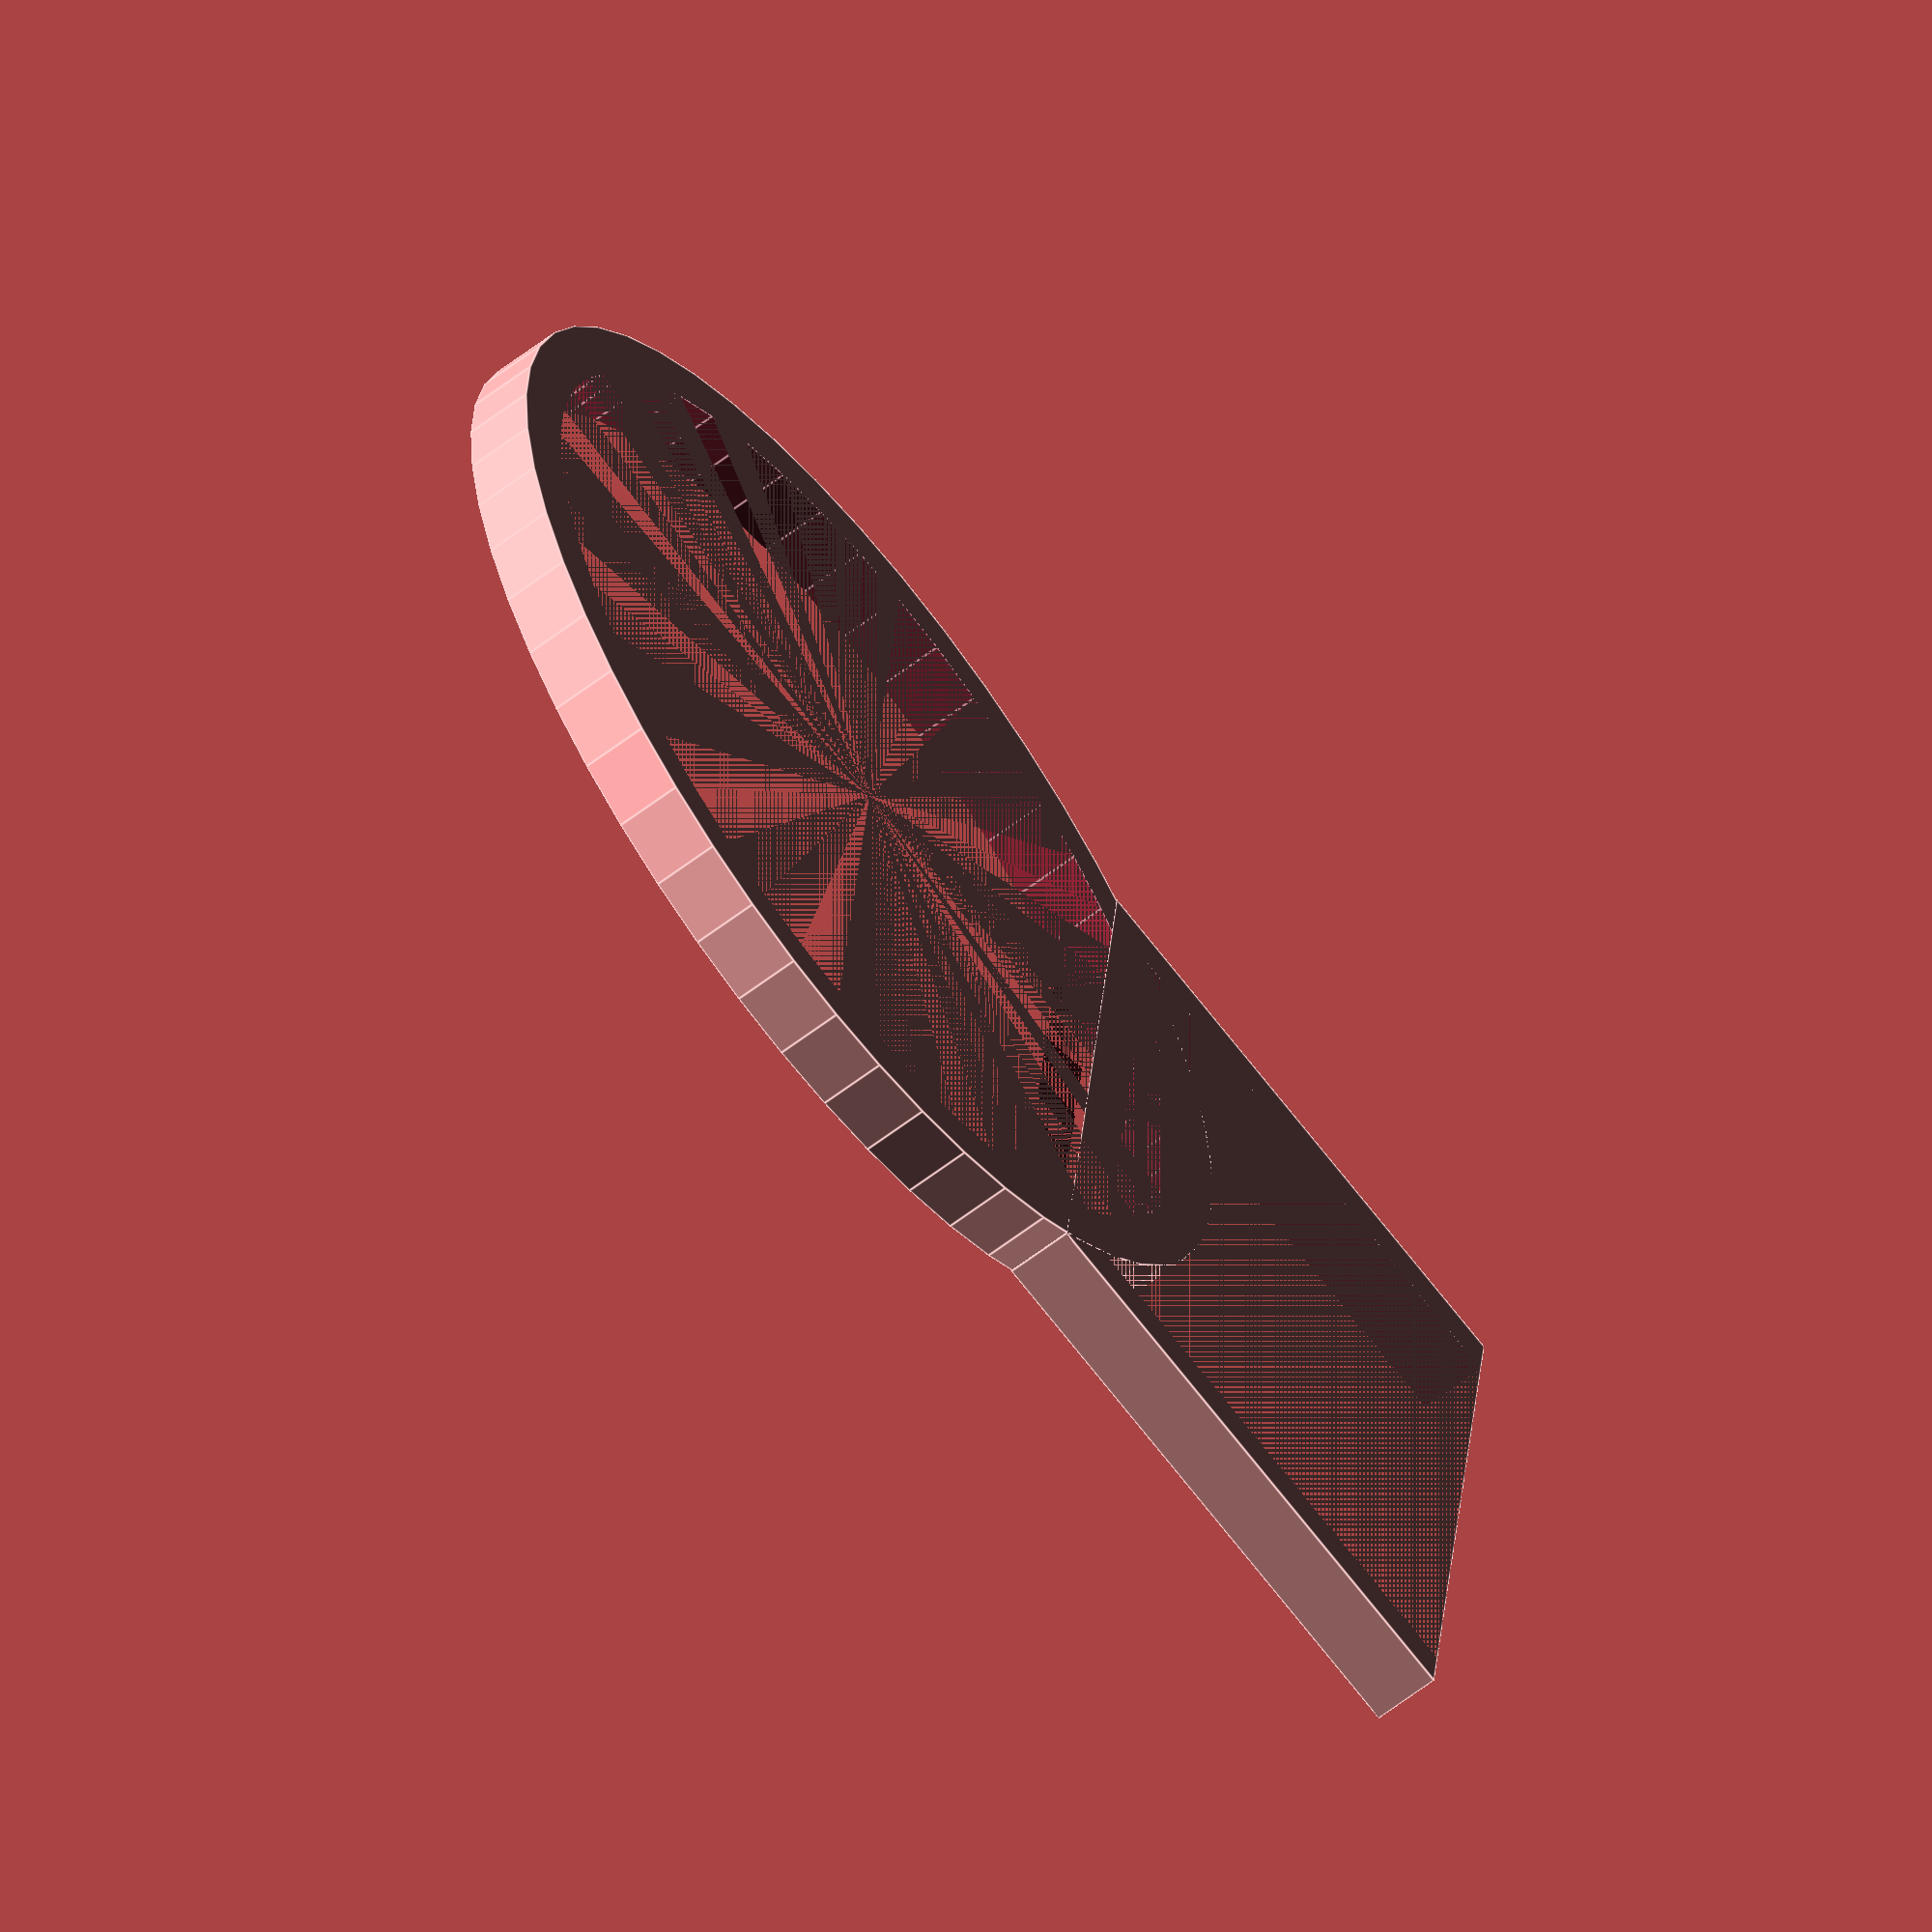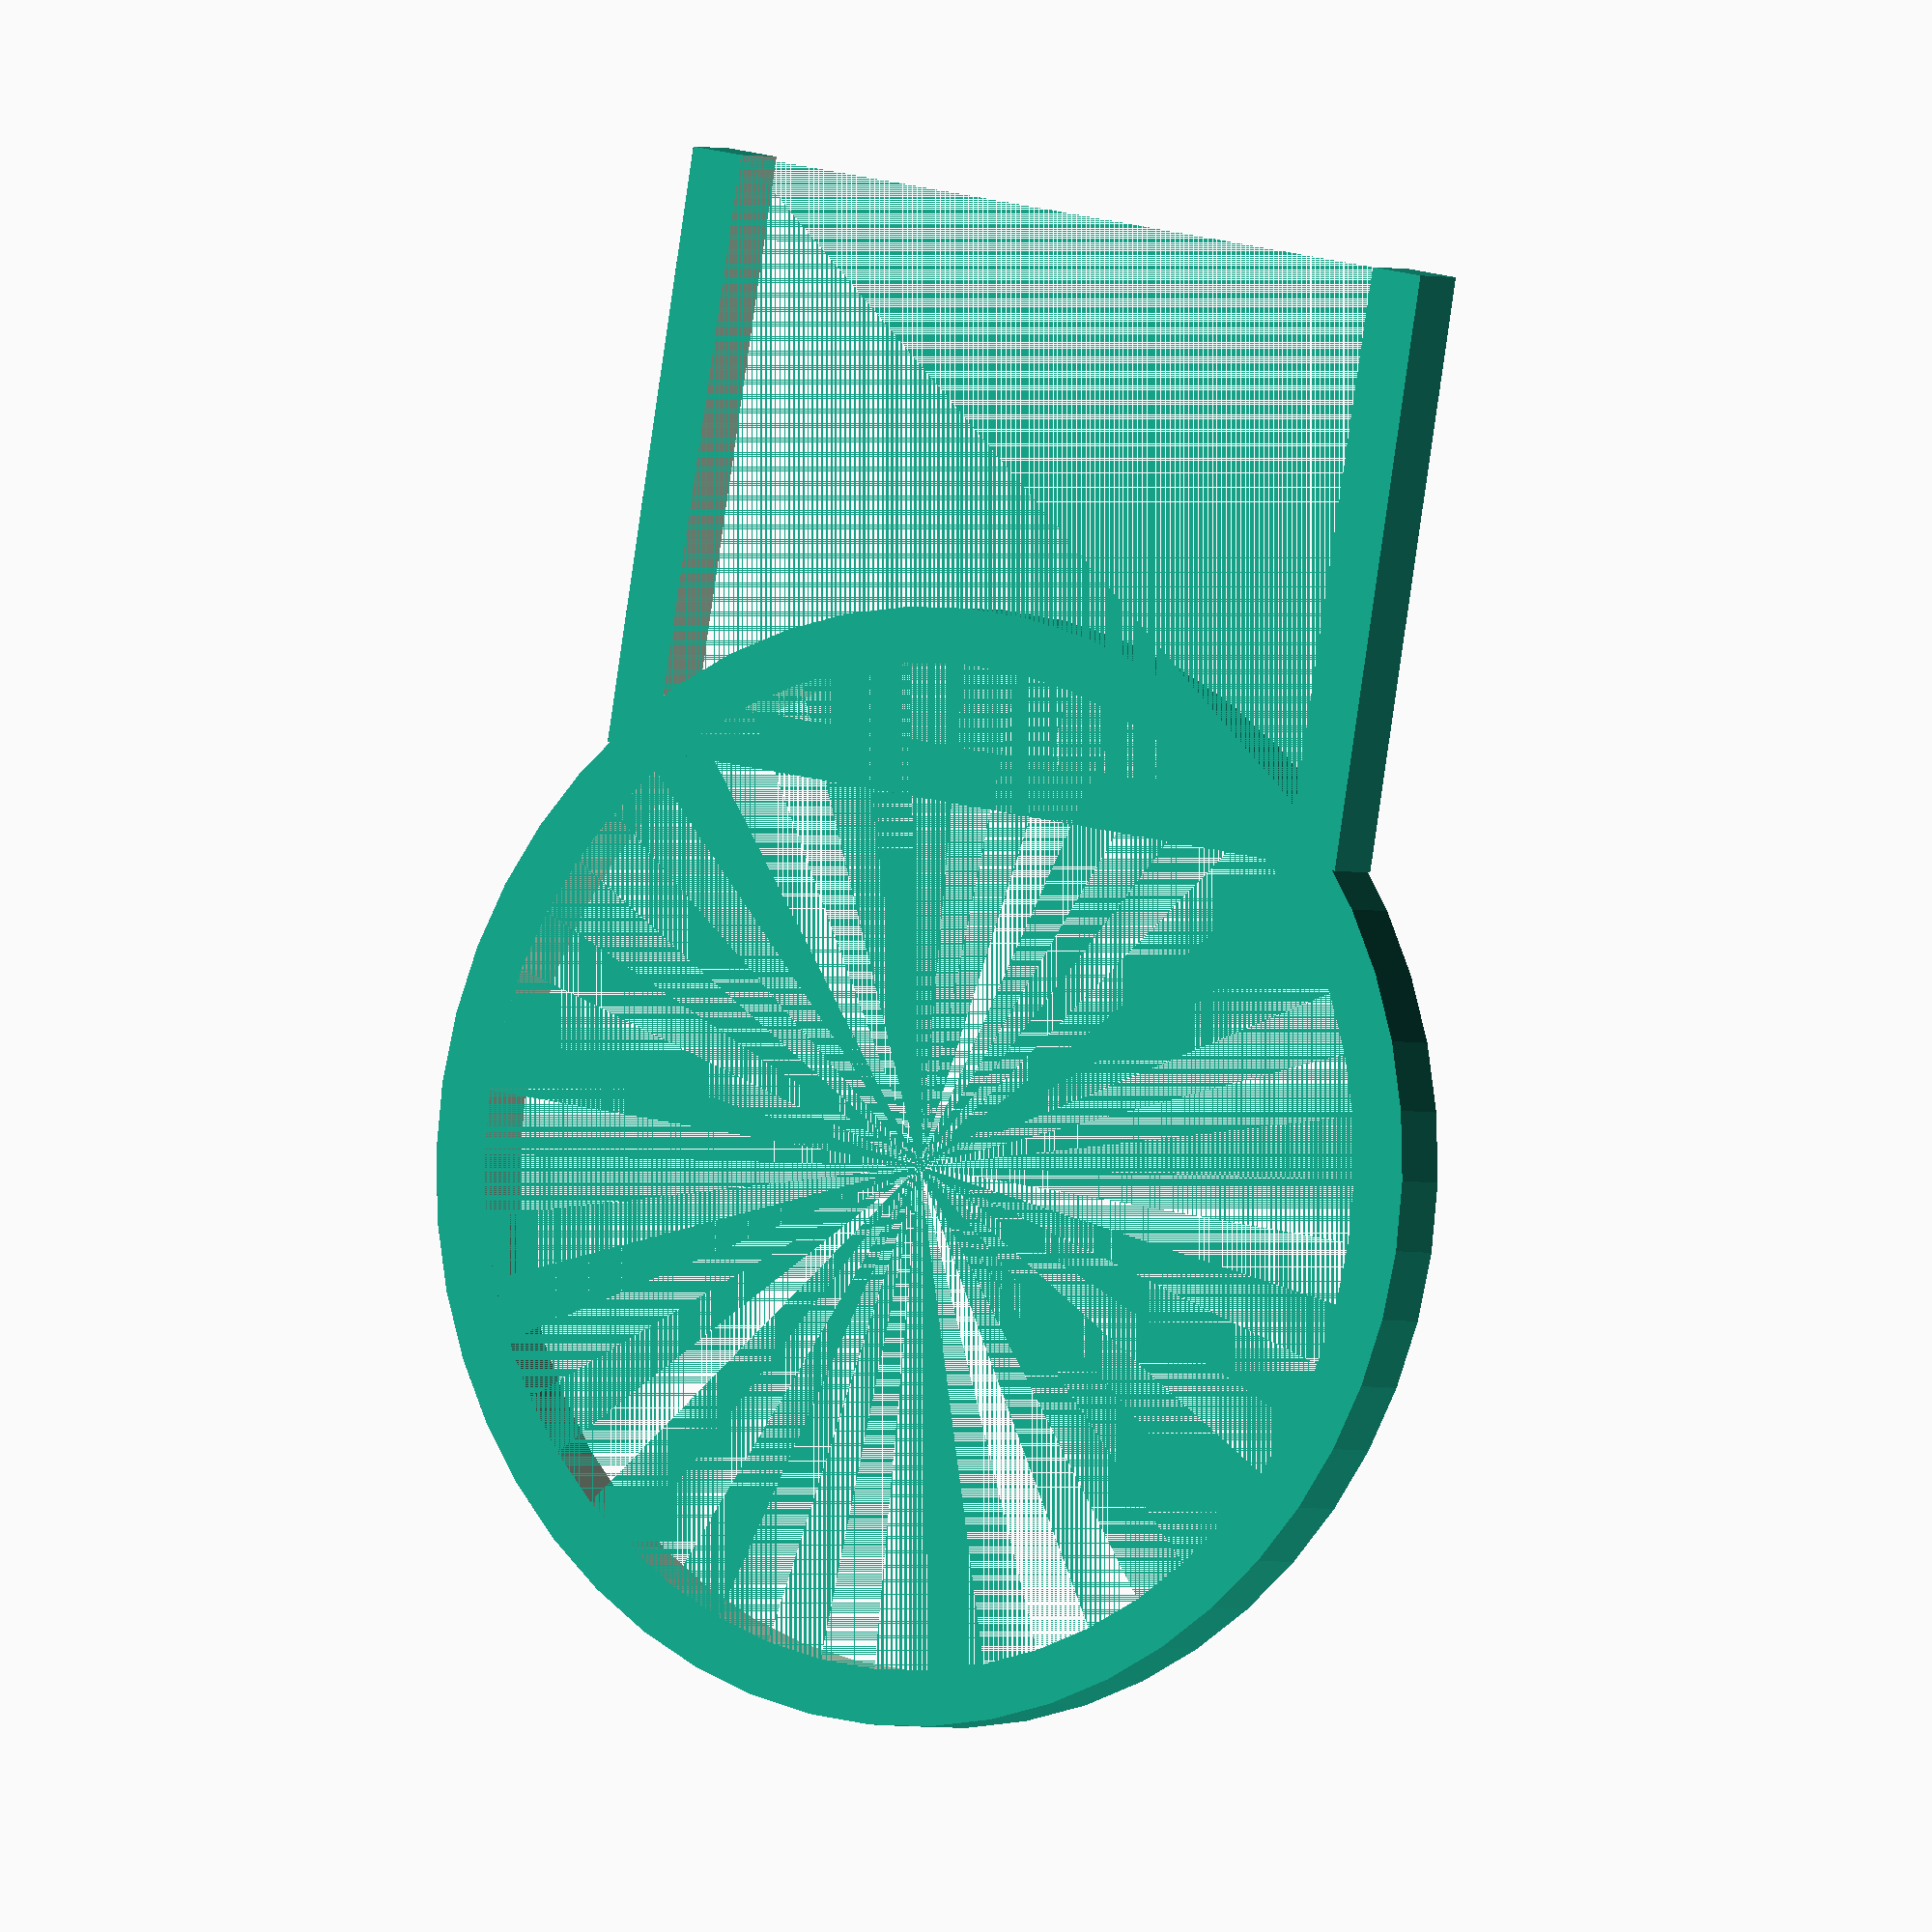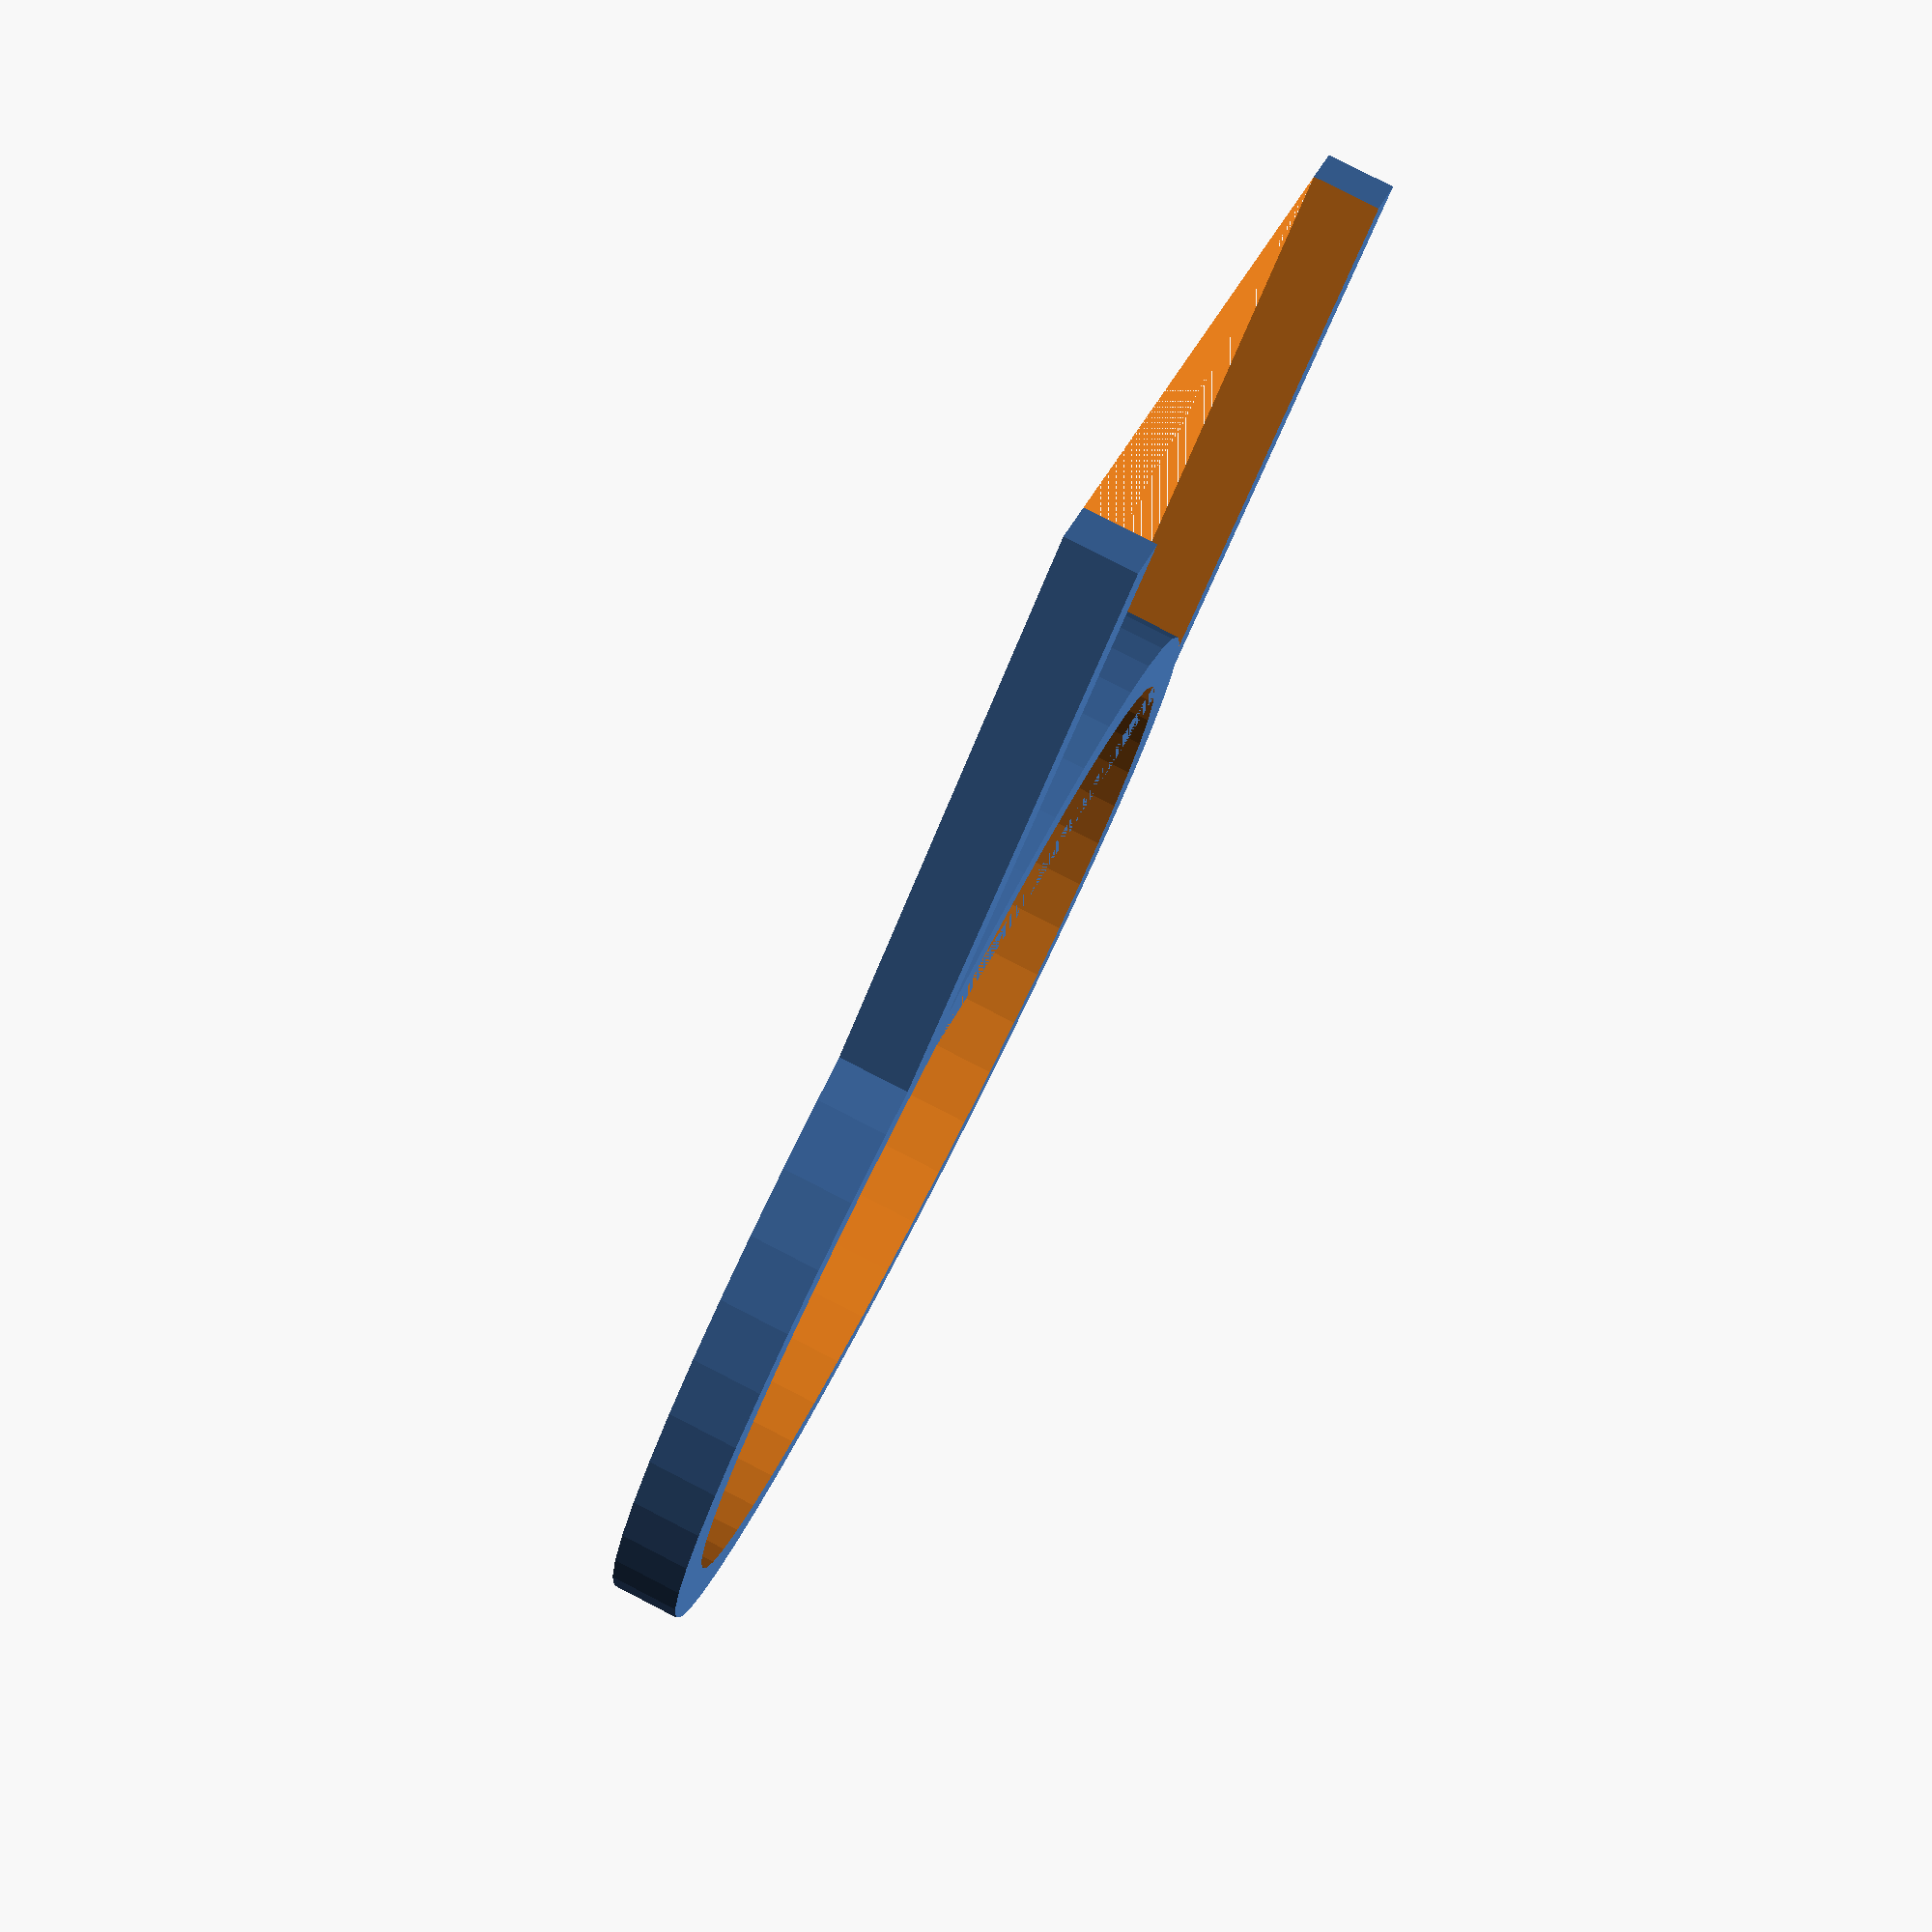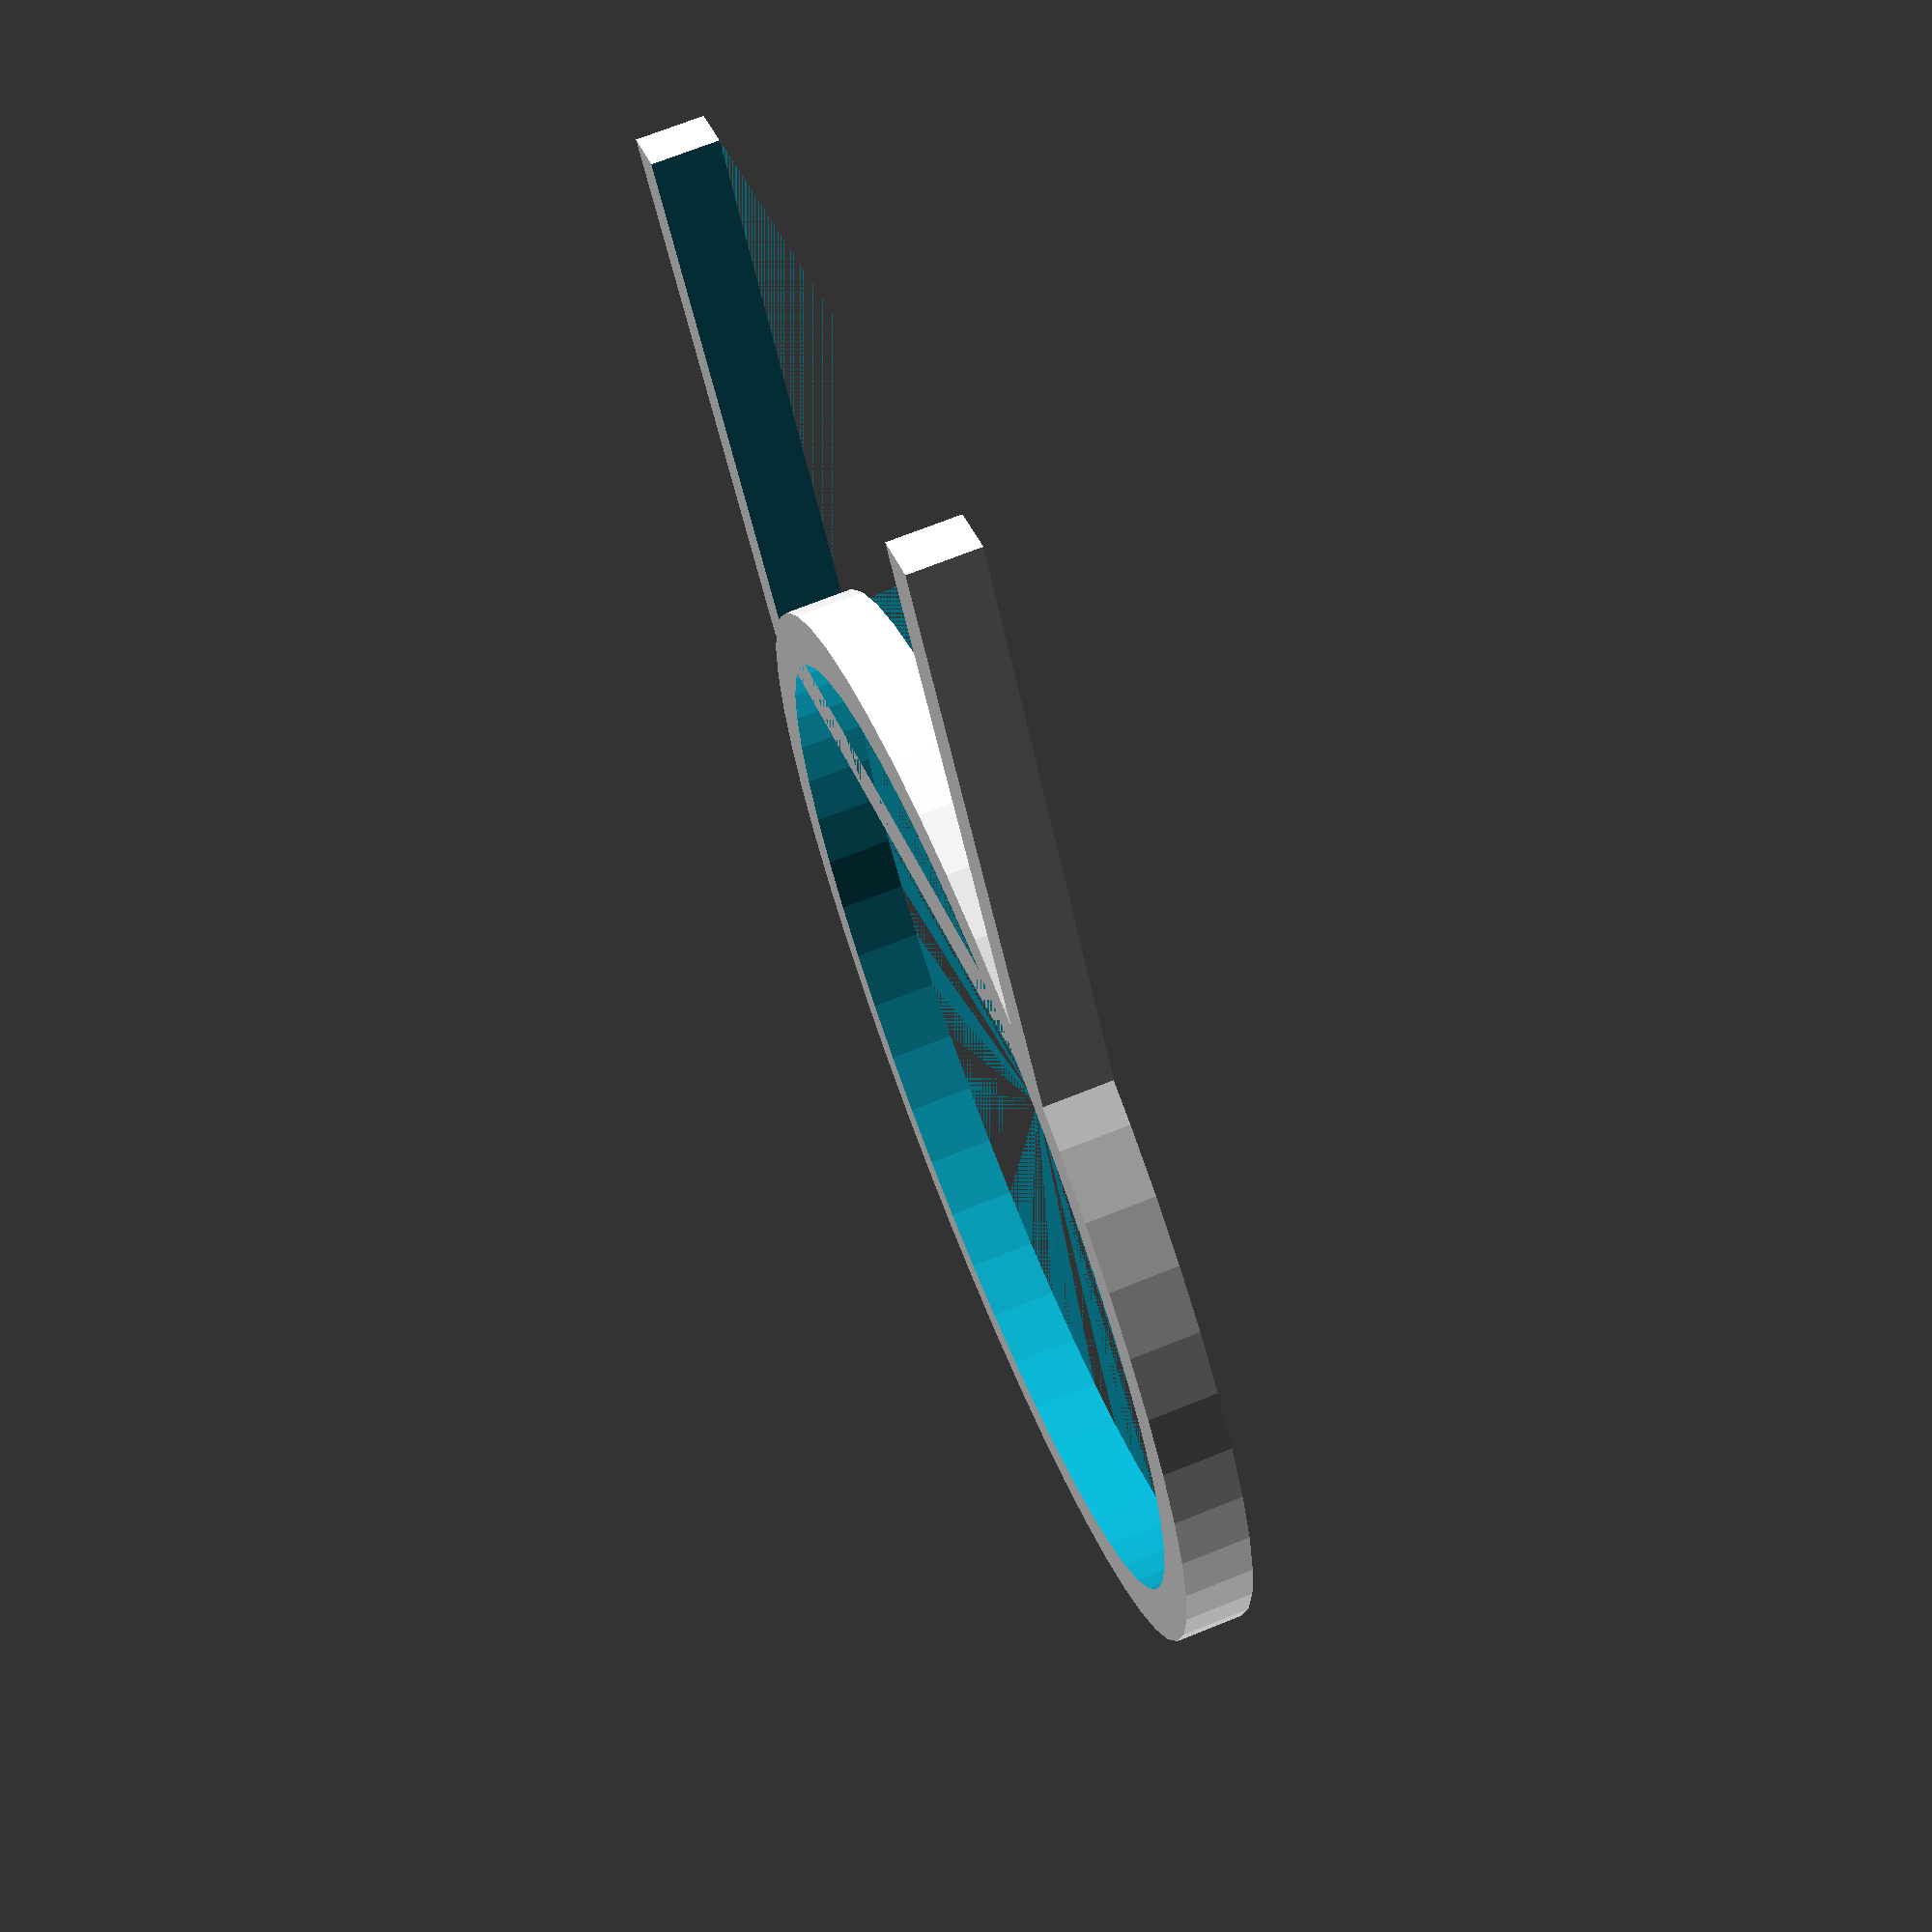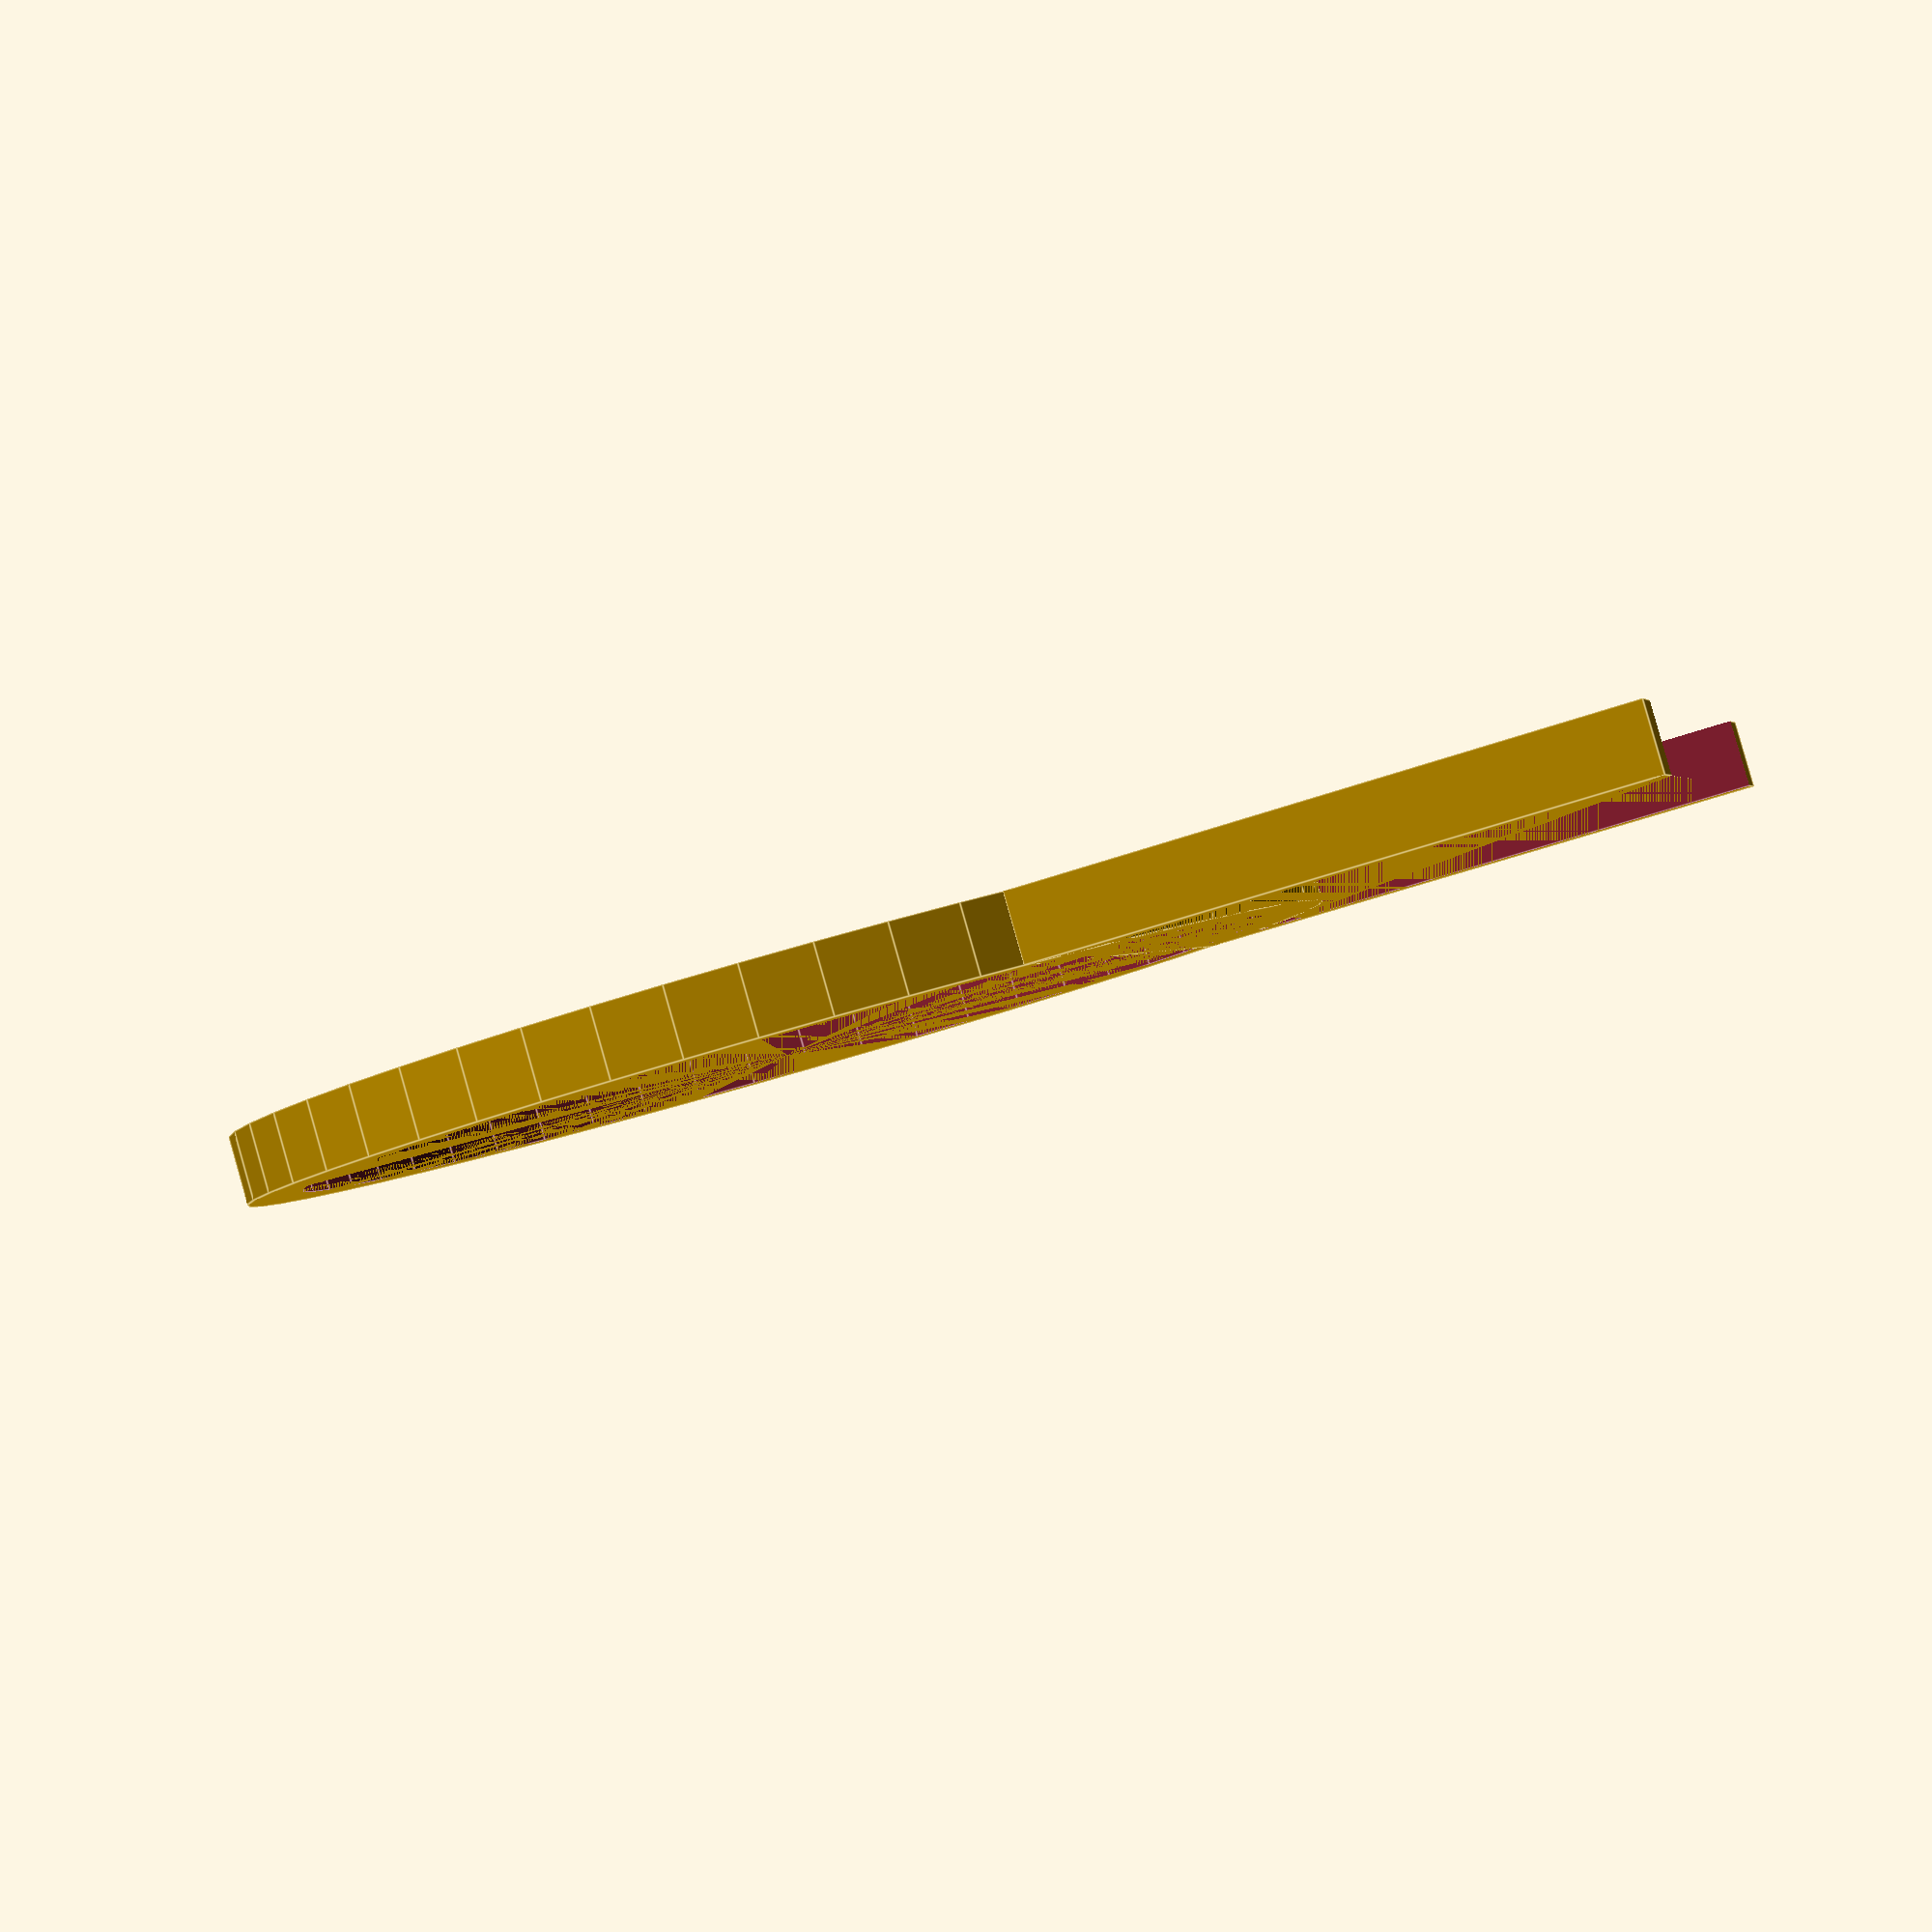
<openscad>
$fn=50;
e=0.1;

bottle_radius = 36;
lid_width = 53;
lid_depth = 35;

height = 5;
thickness = 4;
thickness_lid = thickness * 2;

difference() {
    cylinder(height, r=bottle_radius+thickness, true); 
    
    cylinder(height + e, r=bottle_radius, true);
}

difference() {
    translate([-((lid_width + thickness_lid)/2), bottle_radius-10, 0])
    {
        difference() {
            cube([lid_width + thickness_lid, lid_depth + thickness_lid, height]);
            
            translate([thickness_lid / 2, thickness_lid / 2, 0])
                cube([lid_width, lid_depth + thickness_lid / 2 + e, height + e]);
        }
    }

    cylinder(height, r=bottle_radius+thickness, true);
    
}
</openscad>
<views>
elev=242.6 azim=84.5 roll=52.2 proj=o view=edges
elev=1.6 azim=350.5 roll=210.4 proj=o view=solid
elev=278.7 azim=45.6 roll=297.2 proj=p view=solid
elev=109.8 azim=147.6 roll=111.9 proj=p view=wireframe
elev=272.8 azim=285.0 roll=164.1 proj=p view=edges
</views>
